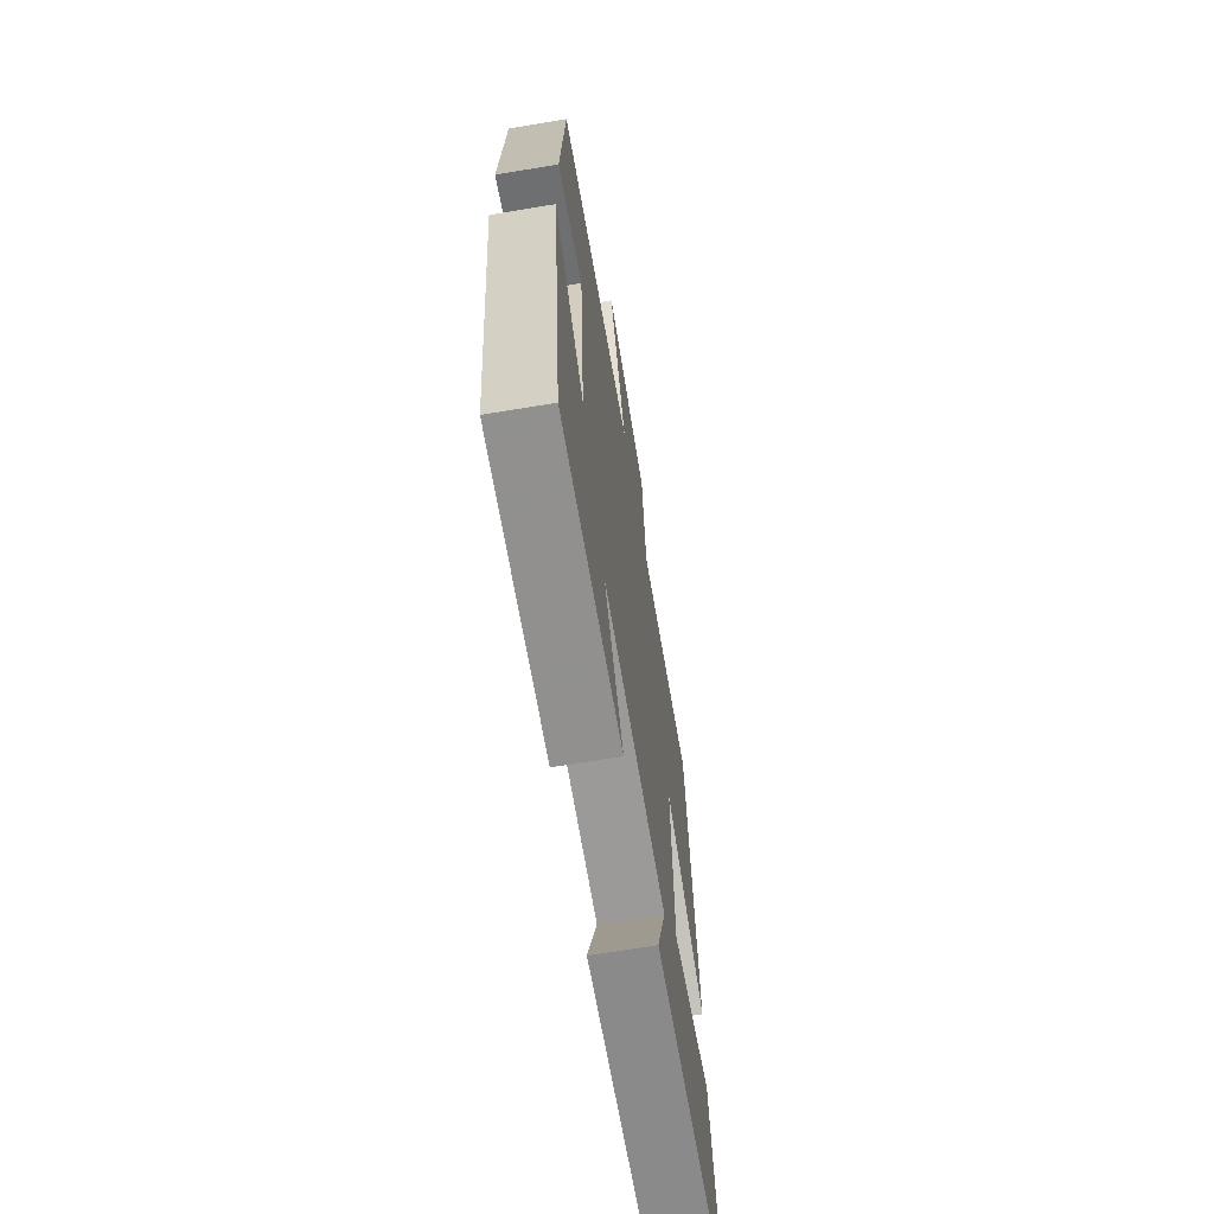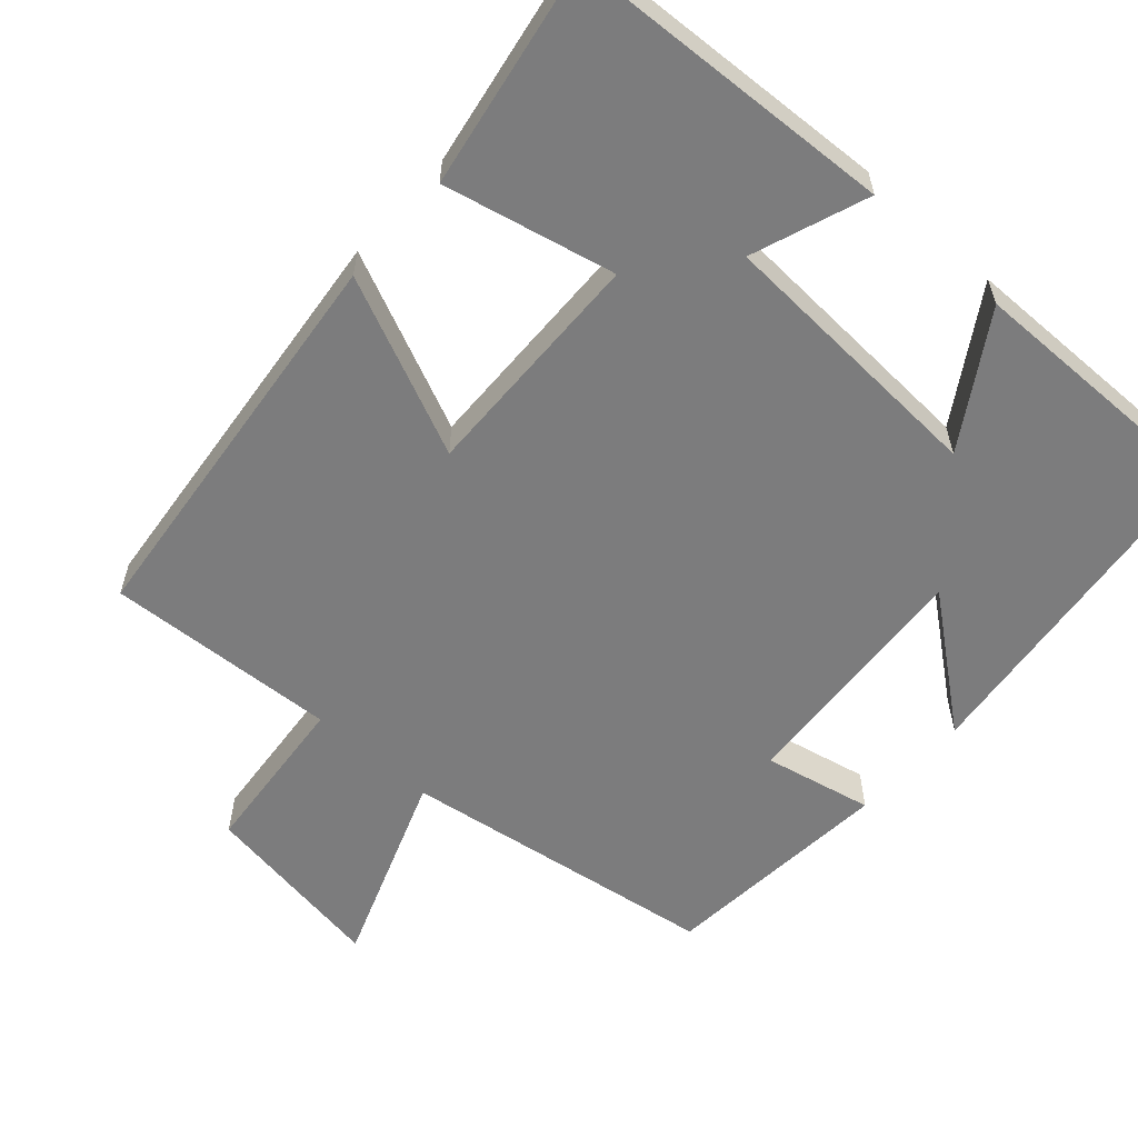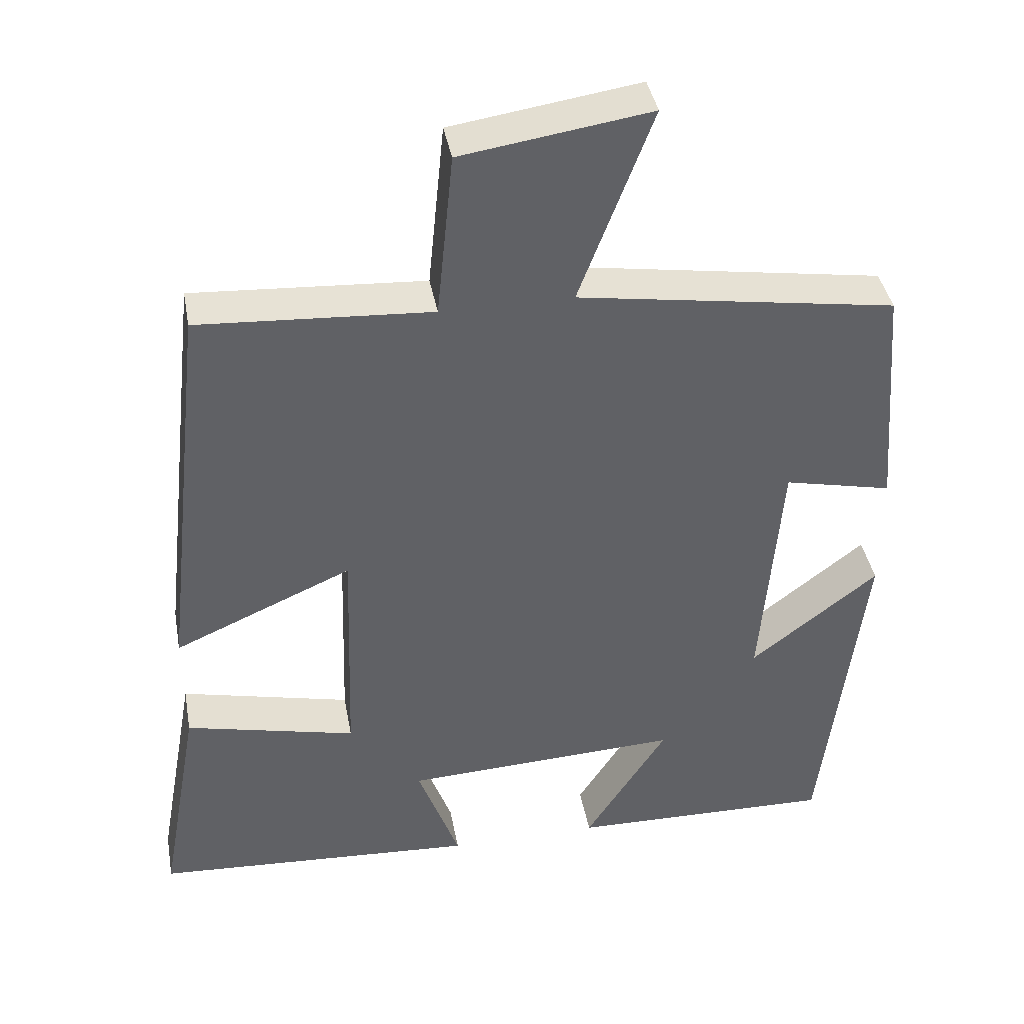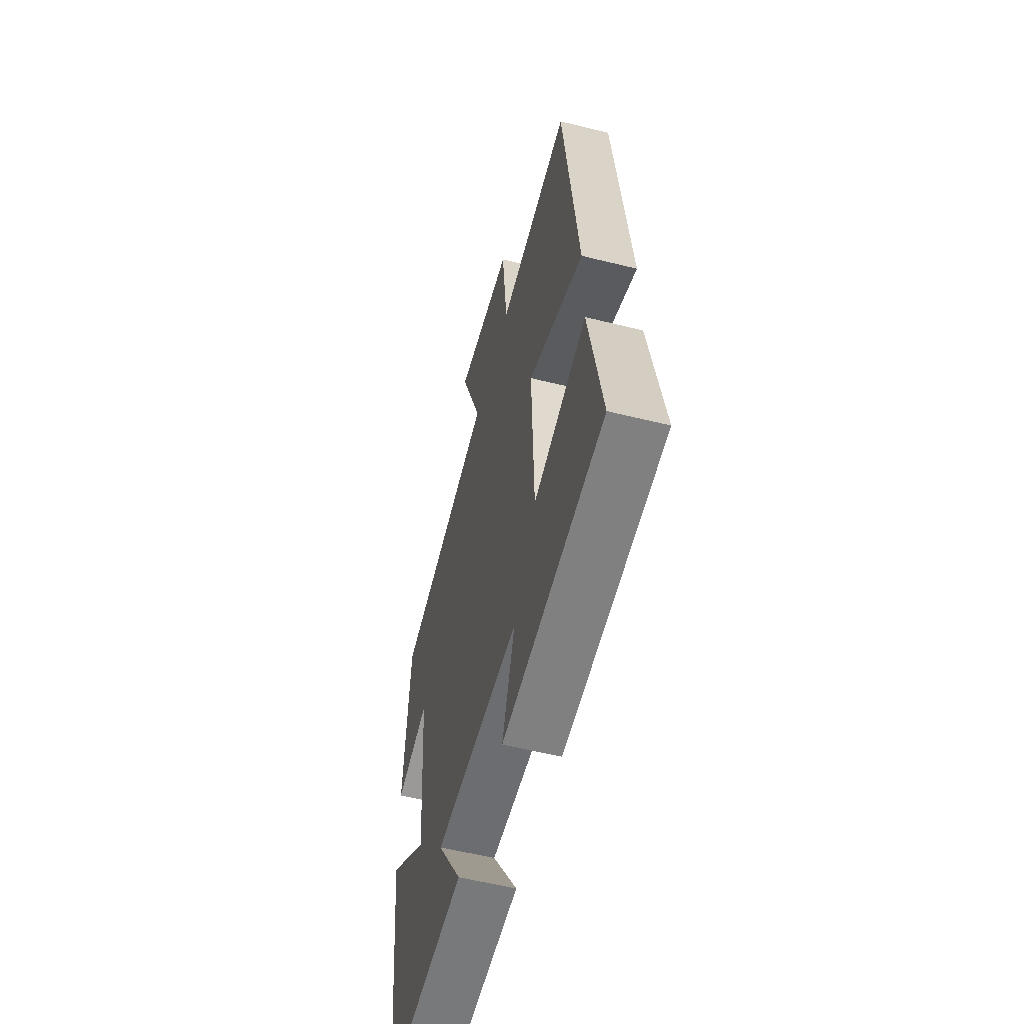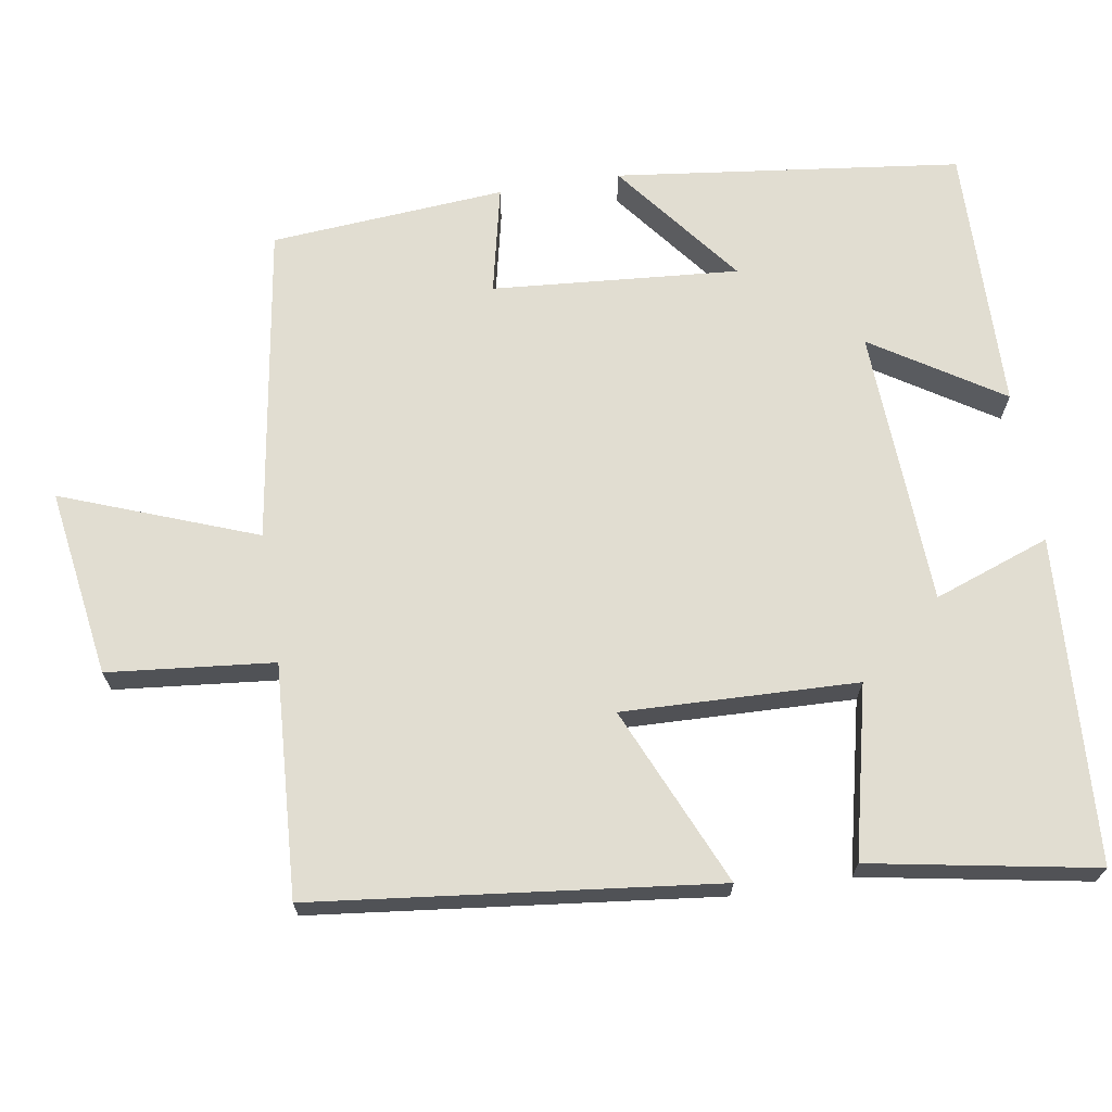
<metadata>
{"format":"obj","ext":"obj","renderer":"f3d","projection":"perspective","resolution":1024,"background":"white","views":[{"elev":-66.6,"azim":-80.5,"up":"+Z"},{"elev":-58.8,"azim":137.9,"up":"+Y"},{"elev":40.1,"azim":169.7,"up":"+Z"},{"elev":-56.8,"azim":75.5,"up":"+Z"},{"elev":68.7,"azim":80.9,"up":"+Y"}]}
</metadata>
<code>
v 0.554 0.07 -0.475
v 0.118 0.07 -0.5
v 0.174 0.07 -0.345
v -0.198 0.07 -0.327
v -0.088 0.07 -0.5
v -0.444 0.07 -0.506
v -0.5 0.07 -0.044
v -0.329 0.07 -0.178
v -0.355 0.07 0.152
v -0.5 0.07 0.12
v -0.475 0.07 0.434
v -0.048 0.07 0.5
v -0.146 0.07 0.76
v 0.106 0.07 0.722
v 0.128 0.07 0.5
v 0.439 0.07 0.519
v 0.5 0.07 -0.018
v 0.261 0.07 0.087
v 0.271 0.07 -0.227
v 0.5 0.07 -0.174
v 0.554 0 -0.475
v 0.118 0 -0.5
v 0.174 0 -0.345
v -0.198 0 -0.327
v -0.088 0 -0.5
v -0.444 0 -0.506
v -0.5 0 -0.044
v -0.329 0 -0.178
v -0.355 0 0.152
v -0.5 0 0.12
v -0.475 0 0.434
v -0.048 0 0.5
v -0.146 0 0.76
v 0.106 0 0.722
v 0.128 0 0.5
v 0.439 0 0.519
v 0.5 0 -0.018
v 0.261 0 0.087
v 0.271 0 -0.227
v 0.5 0 -0.174
f 1 2 3
f 20 1 3
f 19 20 3
f 18 19 3 4
f 15 16 17 18
f 15 18 4
f 12 13 14 15
f 11 12 15
f 10 11 15
f 9 10 15
f 8 9 15 4
f 6 7 8
f 5 6 8
f 4 5 8
f 23 22 21
f 23 21 40
f 23 40 39
f 24 23 39 38
f 38 37 36 35
f 24 38 35
f 35 34 33 32
f 35 32 31
f 35 31 30
f 35 30 29
f 24 35 29 28
f 28 27 26
f 28 26 25
f 28 25 24
f 1 21 22 2
f 2 22 23 3
f 3 23 24 4
f 4 24 25 5
f 5 25 26 6
f 6 26 27 7
f 7 27 28 8
f 8 28 29 9
f 9 29 30 10
f 10 30 31 11
f 11 31 32 12
f 12 32 33 13
f 13 33 34 14
f 14 34 35 15
f 15 35 36 16
f 16 36 37 17
f 17 37 38 18
f 18 38 39 19
f 19 39 40 20
f 20 40 21 1

</code>
